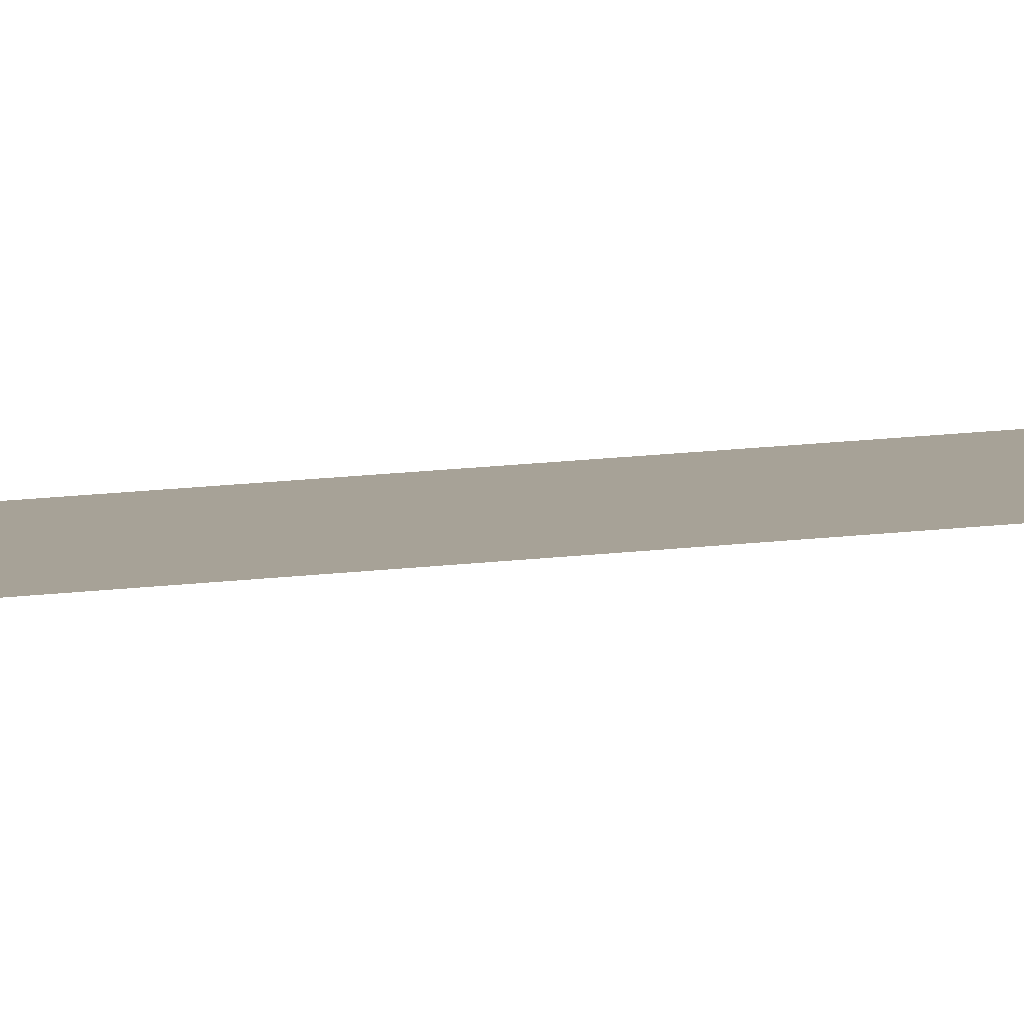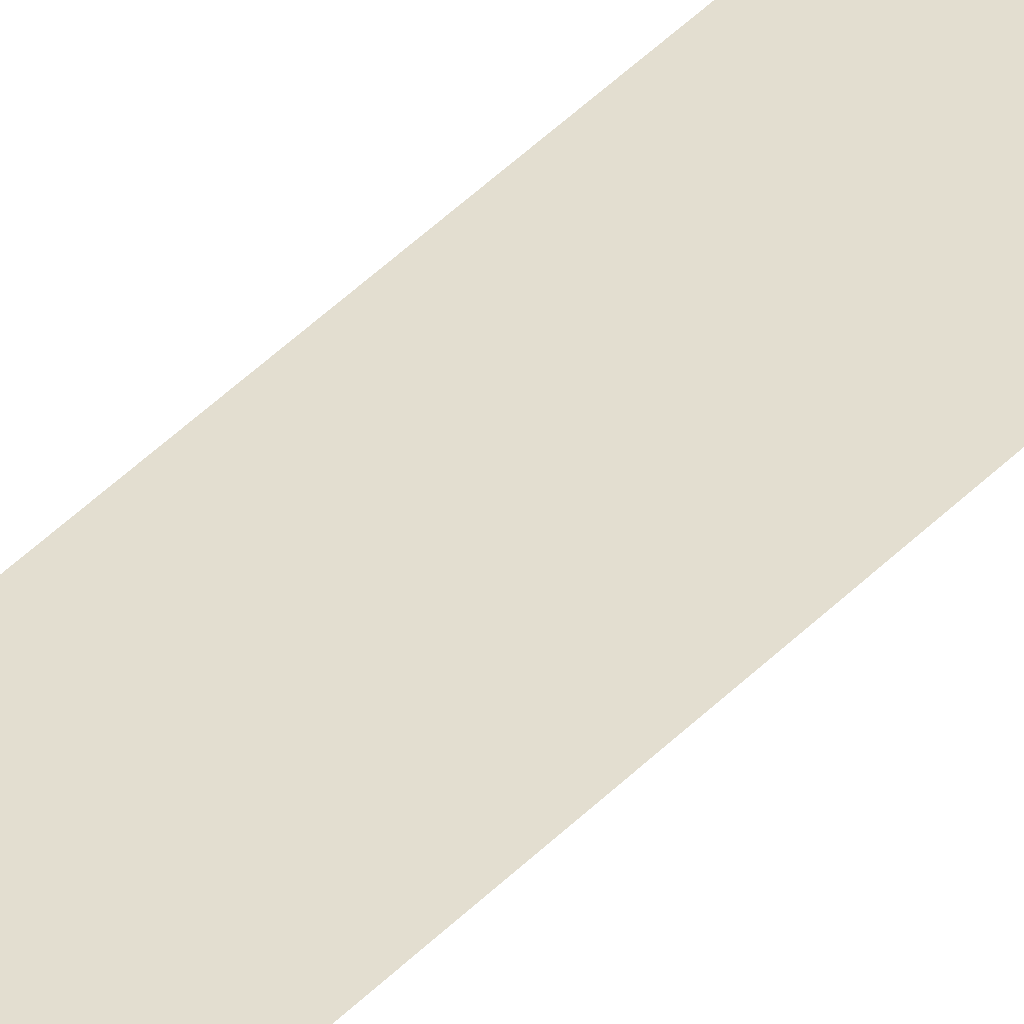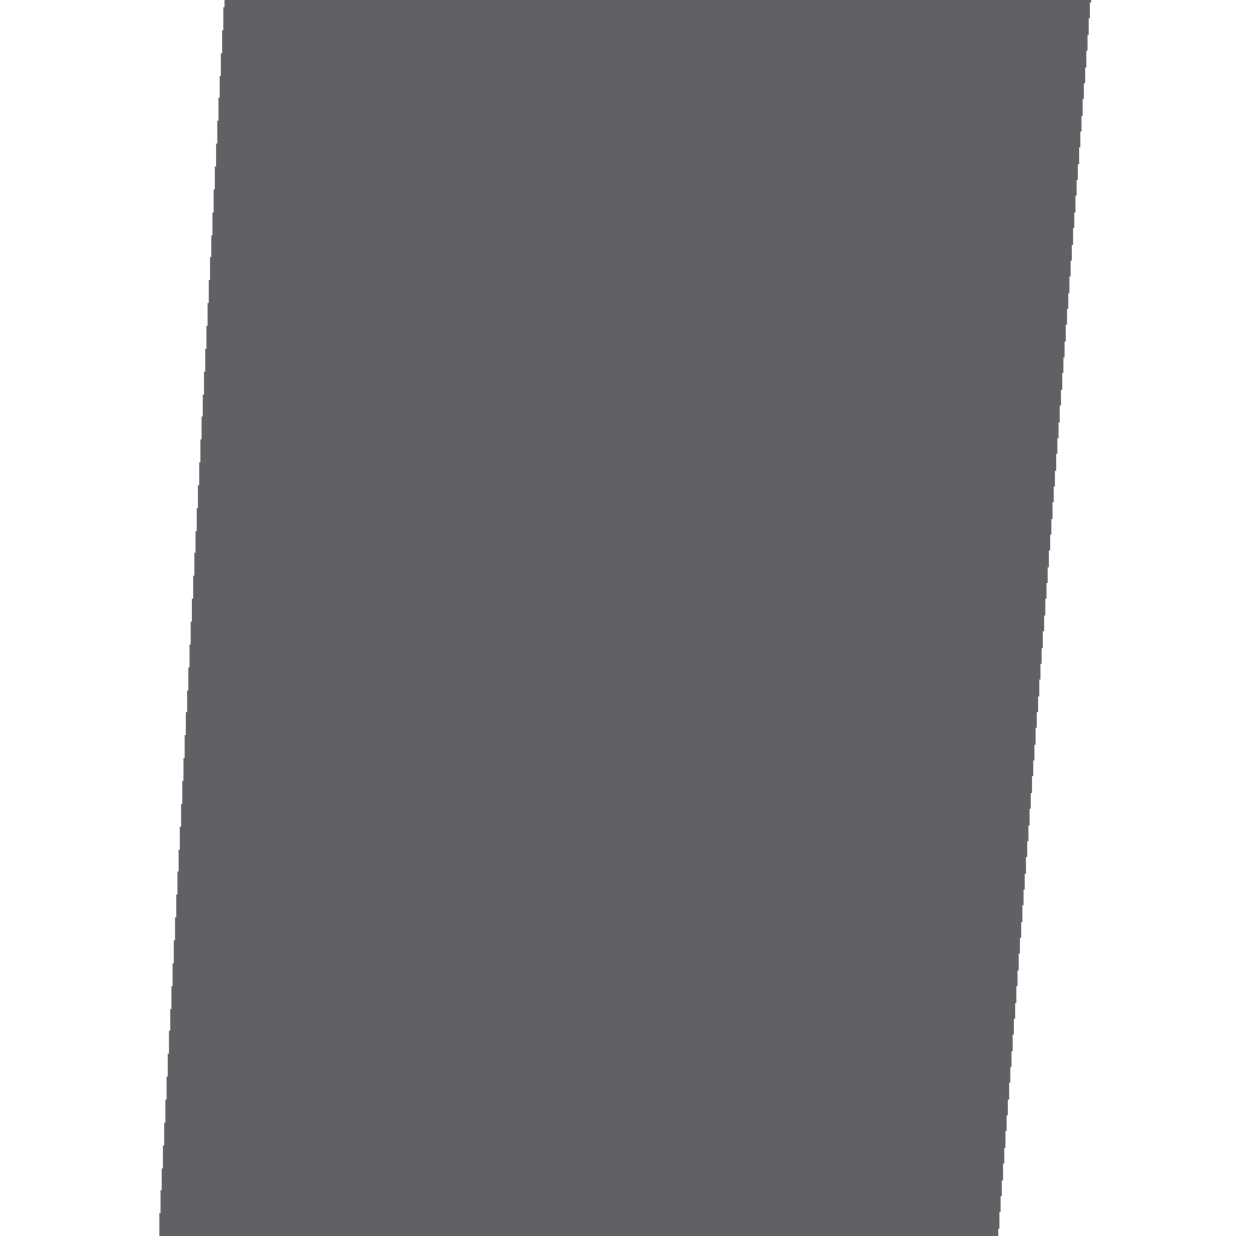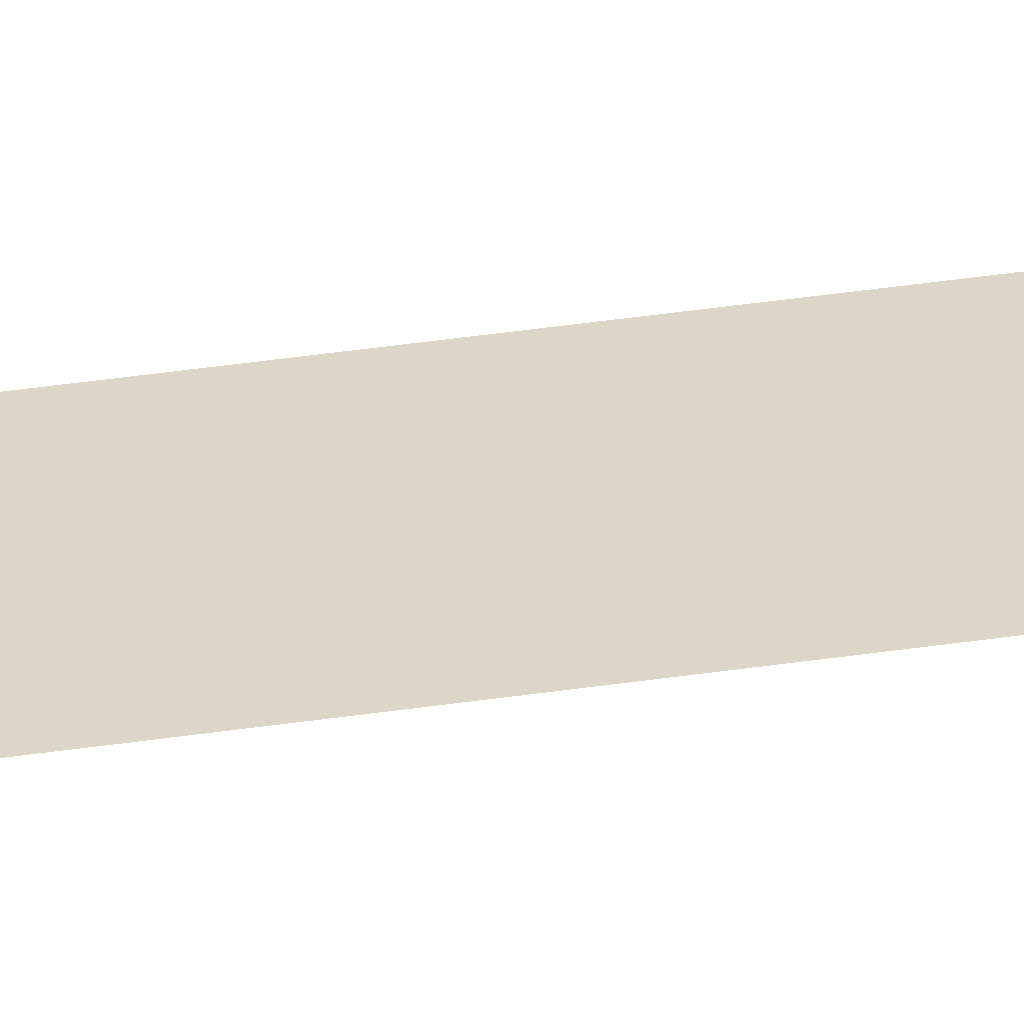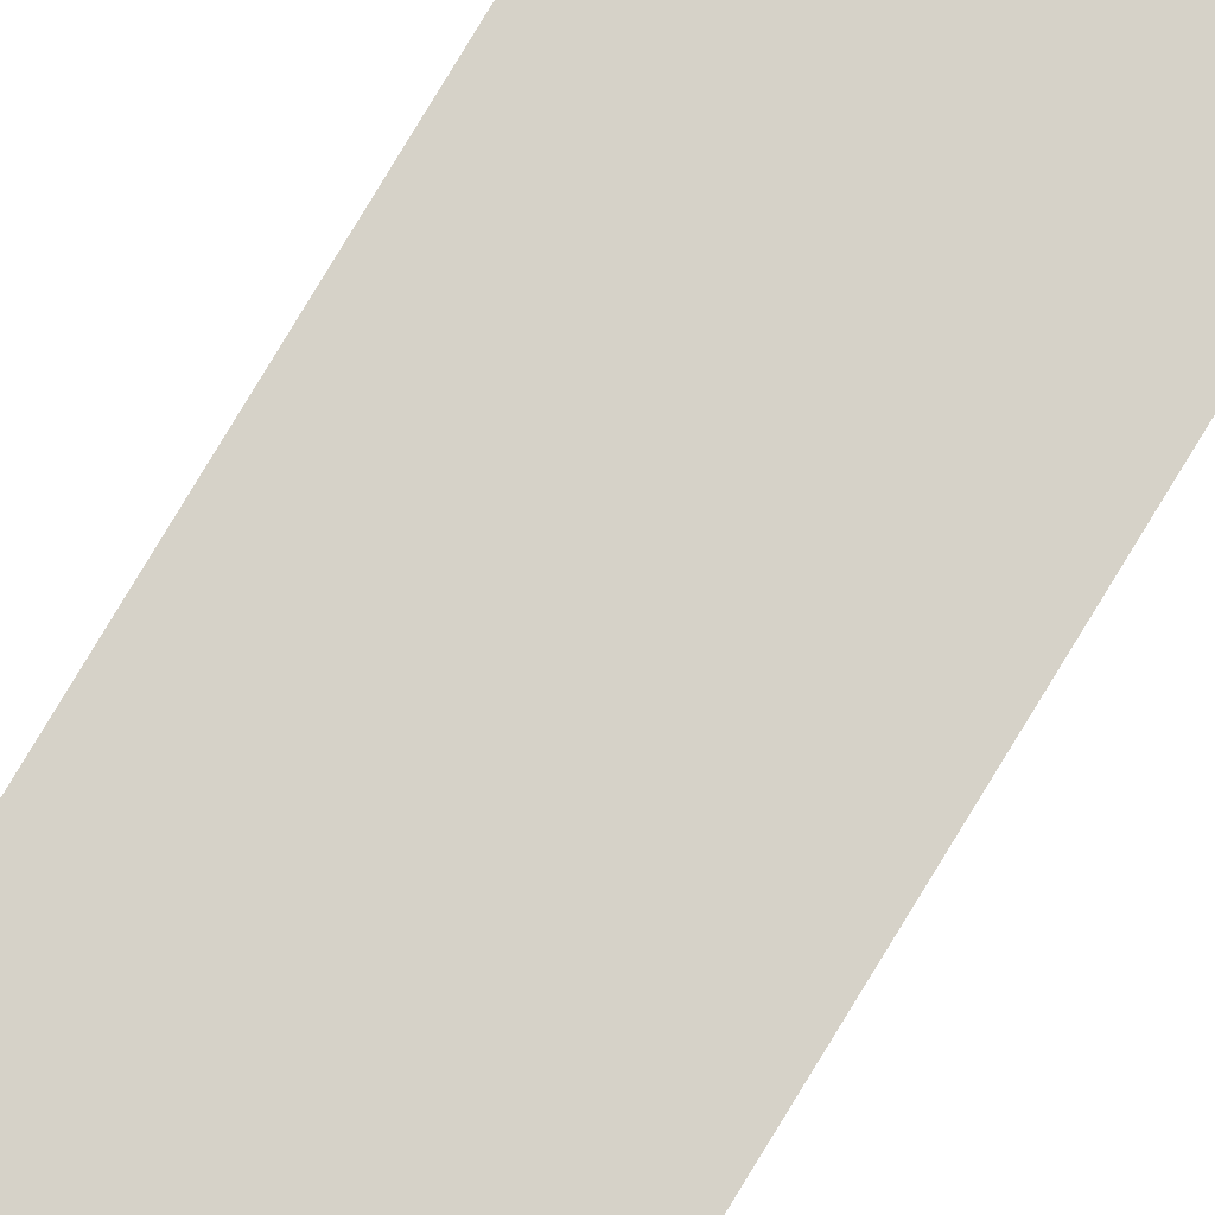
<metadata>
{"format":"obj","ext":"obj","renderer":"f3d","projection":"perspective","resolution":1024,"background":"white","views":[{"elev":6.6,"azim":58.1,"up":"+Z"},{"elev":35.9,"azim":-144.4,"up":"+Z"},{"elev":-49.9,"azim":177.2,"up":"+Z"},{"elev":30.2,"azim":-103.3,"up":"+Z"},{"elev":78.3,"azim":-148.9,"up":"+Z"}]}
</metadata>
<code>
o Plane_Plane.002
v 0.05 -1 0
v -0.05 -1 -0
v 0.05 1 0
v -0.05 1 -0
f 2 1 3 4

</code>
